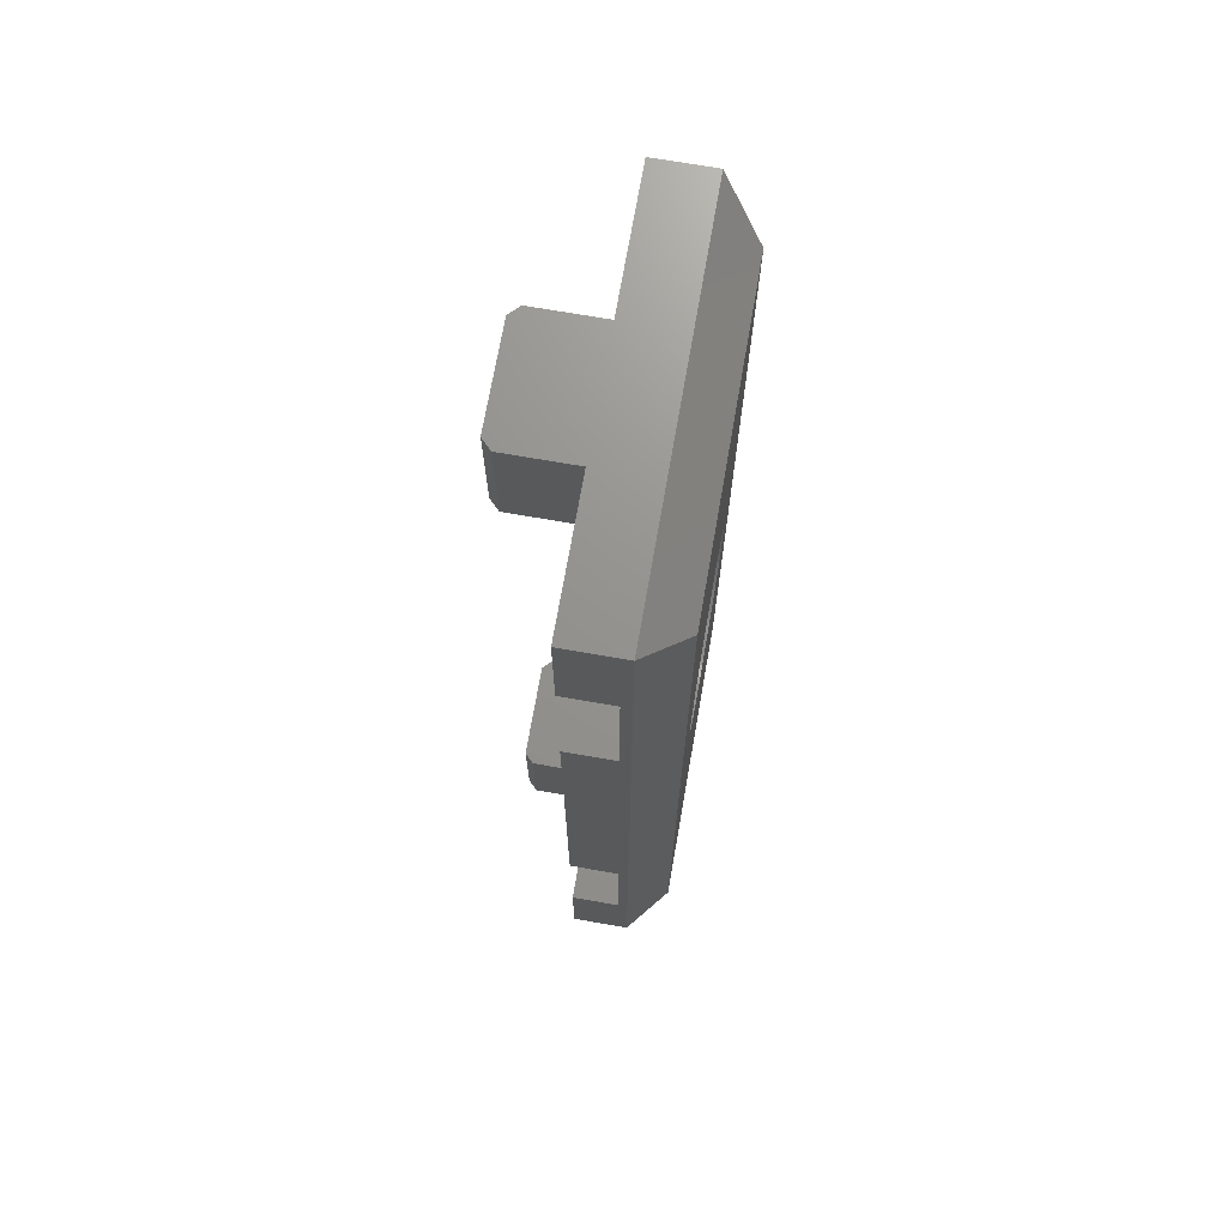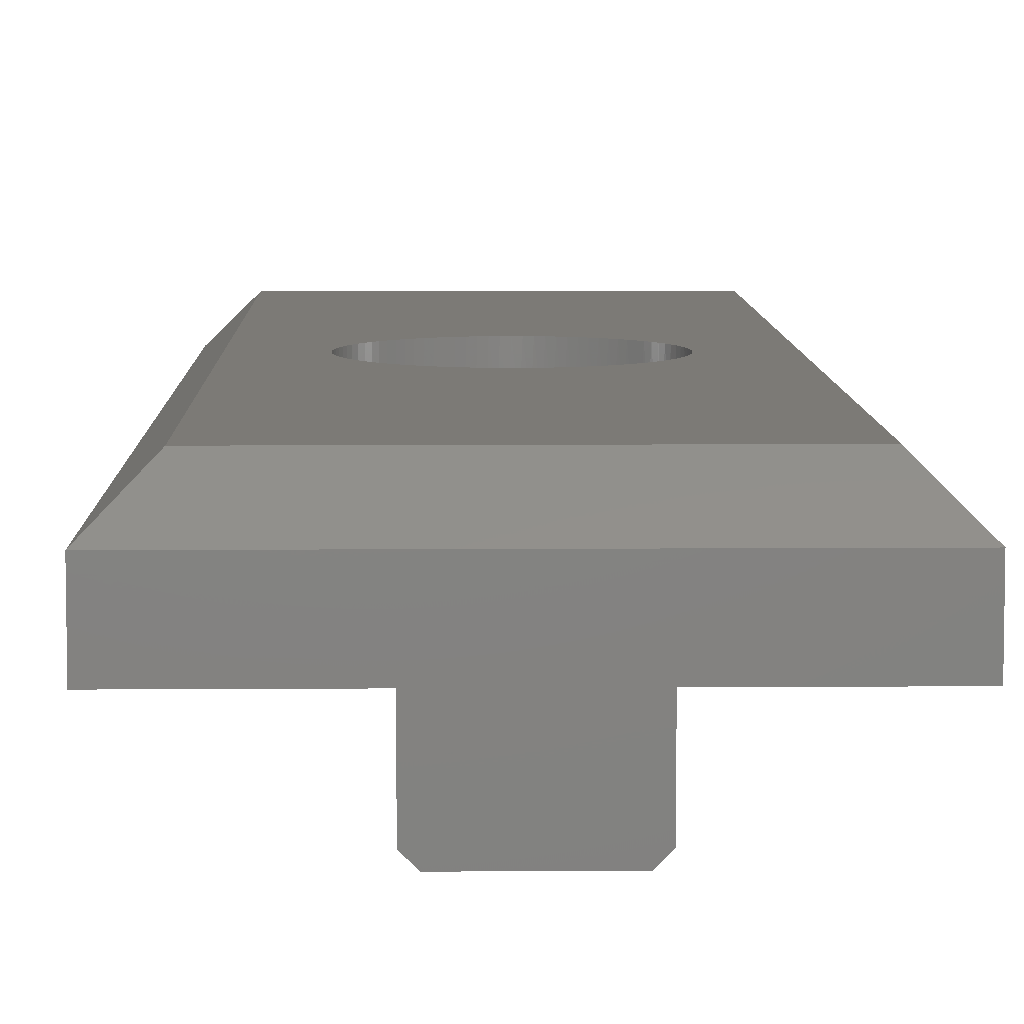
<metadata>
{"format":"stl","ext":"stl","renderer":"f3d","projection":"perspective","resolution":1024,"background":"white","views":[{"elev":71.2,"azim":-80.1,"up":"+Y"},{"elev":7.5,"azim":-1.2,"up":"+Z"}]}
</metadata>
<code>
# stl→obj: 390 verts, 780 faces
v 12.75 29.18 3
v 12.75 25 3
v 12.75 29.18 3.2
v 12.75 20.82 3.2
v 12.75 20.82 3
v 13.02 28.99 3.2
v 13.02 21.01 3.2
v 13.27 21.22 3.2
v 13.27 28.78 3.2
v 13.52 21.45 3.2
v 13.52 28.55 3.2
v 13.74 21.68 3.2
v 13.74 28.32 3.2
v 13.95 21.94 3.2
v 13.95 28.06 3.2
v 14.15 22.21 3.2
v 14.15 27.79 3.2
v 14.32 22.48 3.2
v 14.32 27.52 3.2
v 14.48 22.77 3.2
v 14.48 27.23 3.2
v 14.61 23.07 3.2
v 14.61 26.93 3.2
v 14.73 23.38 3.2
v 14.73 26.62 3.2
v 14.83 23.7 3.2
v 14.83 26.3 3.2
v 14.9 24.02 3.2
v 14.9 25.98 3.2
v 14.96 24.34 3.2
v 14.96 25.66 3.2
v 14.99 24.67 3.2
v 14.99 25.33 3.2
v 15 25 3.2
v 12.47 29.34 3
v 12.59 29.27 5
v 12.31 29.44 5
v 12.87 29.09 5
v 13.14 28.89 5
v 13.39 28.68 5
v 13.62 28.45 5
v 13.84 28.2 5
v 14.05 27.94 5
v 14.23 27.67 5
v 14.4 27.38 5
v 14.55 27.08 5
v 14.67 26.78 5
v 14.78 26.47 5
v 14.87 26.15 5
v 14.93 25.82 5
v 14.98 25.5 5
v 15 25.17 5
v 15 24.83 5
v 14.98 24.5 5
v 14.93 24.18 5
v 14.87 23.85 5
v 14.78 23.53 5
v 14.67 23.22 5
v 14.55 22.92 5
v 14.4 22.62 5
v 14.23 22.33 5
v 14.05 22.06 5
v 13.84 21.8 5
v 13.62 21.55 5
v 13.39 21.32 5
v 13.14 21.11 5
v 12.87 20.91 5
v 12.59 20.73 5
v 12.47 20.66 3
v 12.31 20.56 5
v 12.19 20.5 3
v 12.01 20.42 5
v 11.89 20.37 3
v 11.7 20.3 5
v 11.59 20.26 3
v 11.39 20.2 5
v 11.28 20.17 3
v 11.07 20.12 5
v 10.96 20.09 3
v 10.74 20.06 5
v 10.65 20.04 3
v 10.41 20.02 5
v 10.32 20.01 3
v 10.08 20 5
v 10 20 3
v 9.752 20.01 5
v 9.677 20.01 3
v 9.423 20.03 5
v 9.355 20.04 3
v 9.096 20.08 5
v 9.035 20.09 3
v 8.773 20.15 5
v 8.72 20.17 3
v 8.455 20.24 5
v 8.41 20.26 3
v 8.144 20.36 5
v 8.107 20.37 3
v 7.841 20.49 5
v 7.812 20.5 3
v 7.548 20.64 5
v 7.526 20.66 3
v 7.265 20.81 5
v 7.25 20.82 3
v 7.25 20.82 3.2
v 6.995 21 5
v 6.981 21.01 3.2
v 6.737 21.21 5
v 6.725 21.22 3.2
v 6.494 21.44 5
v 6.483 21.45 3.2
v 6.266 21.67 5
v 6.257 21.68 3.2
v 6.054 21.93 5
v 6.047 21.94 3.2
v 5.86 22.2 5
v 5.854 22.21 3.2
v 5.684 22.48 5
v 5.679 22.48 3.2
v 5.526 22.77 5
v 5.523 22.77 3.2
v 5.389 23.07 5
v 5.386 23.07 3.2
v 5.271 23.38 5
v 5.269 23.38 3.2
v 5.174 23.69 5
v 5.173 23.7 3.2
v 5.098 24.01 5
v 5.097 24.02 3.2
v 5.044 24.34 5
v 5.043 24.34 3.2
v 5.011 24.67 5
v 5.011 24.67 3.2
v 5 25 5
v 5 25 3.2
v 5.011 25.33 3.2
v 5.011 25.33 5
v 5.043 25.66 3.2
v 5.044 25.66 5
v 5.097 25.98 3.2
v 5.098 25.99 5
v 5.173 26.3 3.2
v 5.174 26.31 5
v 5.269 26.62 3.2
v 5.271 26.62 5
v 5.386 26.93 3.2
v 5.389 26.93 5
v 5.523 27.23 3.2
v 5.526 27.23 5
v 5.679 27.52 3.2
v 5.684 27.52 5
v 5.854 27.79 3.2
v 5.86 27.8 5
v 6.047 28.06 3.2
v 6.054 28.07 5
v 6.257 28.32 3.2
v 6.266 28.33 5
v 6.483 28.55 3.2
v 6.494 28.56 5
v 6.725 28.78 3.2
v 6.737 28.79 5
v 6.981 28.99 3.2
v 6.995 29 5
v 7.25 29.18 3.2
v 7.265 29.19 5
v 7.25 29.18 3
v 7.526 29.34 3
v 7.548 29.36 5
v 7.812 29.5 3
v 7.841 29.51 5
v 8.107 29.63 3
v 8.144 29.64 5
v 8.41 29.74 3
v 8.455 29.76 5
v 8.72 29.83 3
v 8.773 29.85 5
v 9.035 29.91 3
v 9.096 29.92 5
v 9.355 29.96 3
v 9.423 29.97 5
v 9.677 29.99 3
v 9.752 29.99 5
v 10 30 3
v 10.08 30 5
v 10.32 29.99 3
v 10.41 29.98 5
v 10.65 29.96 3
v 10.74 29.94 5
v 10.96 29.91 3
v 11.07 29.88 5
v 11.28 29.83 3
v 11.39 29.8 5
v 11.59 29.74 3
v 11.7 29.7 5
v 11.89 29.63 3
v 12.01 29.58 5
v 12.19 29.5 3
v 12.74 24.76 3
v 12.71 24.52 3
v 12.66 24.29 3
v 12.58 24.06 3
v 12.49 23.84 3
v 12.38 23.62 3
v 12.25 23.42 3
v 12.11 23.23 3
v 11.94 23.06 3
v 11.77 22.89 3
v 11.58 22.75 3
v 11.38 22.62 3
v 11.16 22.51 3
v 10.94 22.42 3
v 10.71 22.34 3
v 10.48 22.29 3
v 10.24 22.26 3
v 10 22.25 3
v 9.76 22.26 3
v 9.522 22.29 3
v 9.288 22.34 3
v 9.059 22.42 3
v 8.838 22.51 3
v 8.625 22.62 3
v 8.423 22.75 3
v 8.232 22.89 3
v 8.055 23.06 3
v 7.893 23.23 3
v 7.747 23.42 3
v 7.618 23.62 3
v 7.508 23.84 3
v 7.416 24.06 3
v 7.344 24.29 3
v 7.292 24.52 3
v 7.26 24.76 3
v 7.25 25 3
v 0 14 0
v 10.06 22.25 0
v 20 14 0
v 10.3 22.27 0
v 10.54 22.3 0
v 0 36 0
v 7.25 25 0
v 7.261 24.76 0
v 7.293 24.52 0
v 20 36 0
v 10.06 27.75 0
v 9.818 27.74 0
v 9.576 27.72 0
v 12.75 25.12 0
v 12.73 25.36 0
v 12.68 25.6 0
v 7.346 24.28 0
v 7.421 24.05 0
v 7.515 23.82 0
v 7.629 23.61 0
v 7.761 23.4 0
v 7.911 23.21 0
v 8.077 23.03 0
v 8.258 22.87 0
v 8.453 22.73 0
v 8.66 22.6 0
v 8.878 22.49 0
v 9.104 22.4 0
v 9.337 22.33 0
v 9.576 22.28 0
v 9.818 22.26 0
v 10.78 22.36 0
v 11.01 22.44 0
v 11.23 22.54 0
v 11.44 22.66 0
v 11.65 22.8 0
v 11.83 22.95 0
v 12.01 23.12 0
v 12.17 23.31 0
v 12.31 23.5 0
v 12.43 23.71 0
v 12.53 23.93 0
v 12.62 24.16 0
v 12.68 24.4 0
v 12.73 24.64 0
v 12.75 24.88 0
v 12.62 25.84 0
v 12.53 26.07 0
v 12.43 26.29 0
v 12.31 26.5 0
v 12.17 26.69 0
v 12.01 26.88 0
v 11.83 27.05 0
v 11.65 27.2 0
v 11.44 27.34 0
v 11.23 27.46 0
v 11.01 27.56 0
v 10.78 27.64 0
v 10.54 27.7 0
v 10.3 27.73 0
v 9.337 27.67 0
v 9.104 27.6 0
v 8.878 27.51 0
v 8.66 27.4 0
v 8.453 27.27 0
v 8.258 27.13 0
v 8.077 26.97 0
v 7.911 26.79 0
v 7.761 26.6 0
v 7.629 26.39 0
v 7.515 26.18 0
v 7.421 25.95 0
v 7.346 25.72 0
v 7.293 25.48 0
v 7.261 25.24 0
v 13 44 -3.5
v 12.5 44 -4
v 13 50 -3.5
v 12.5 50 -4
v 7.5 44 -4
v 7.5 50 -4
v 7 44 -3.5
v 7 44 0
v 13 44 0
v 0 44 2.5
v 20 44 2.5
v 20 44 0
v 0 44 0
v 7 50 -3.5
v 13 50 0
v 7 50 0
v 20 50 3
v 0 50 3
v 0 50 0
v 20 50 0
v 13 -8.941e-08 -3.5
v 12.5 -8.941e-08 -4
v 13 6 -3.5
v 12.5 6 -4
v 7.5 6 -4
v 7 6 -3.5
v 13 6 0
v 7 6 0
v 20 6 2.5
v 0 6 2.5
v 0 6 0
v 20 6 0
v 7.5 -8.941e-08 -4
v 7 -8.941e-08 -3.5
v 18 2 5
v 2 2 5
v 20 0 3
v 0 0 3
v 2 48 5
v 18 48 5
v 20 36 2.5
v 20 0 0
v 20 14 2.5
v 7 -8.941e-08 0
v 13 -8.941e-08 0
v 0 0 0
v 12.74 25.24 3
v 12.71 25.48 3
v 12.66 25.71 3
v 12.58 25.94 3
v 12.49 26.16 3
v 12.38 26.38 3
v 12.25 26.58 3
v 12.11 26.77 3
v 11.94 26.94 3
v 11.77 27.11 3
v 11.58 27.25 3
v 11.38 27.38 3
v 11.16 27.49 3
v 10.94 27.58 3
v 10.71 27.66 3
v 10.48 27.71 3
v 10.24 27.74 3
v 10 27.75 3
v 9.76 27.74 3
v 9.522 27.71 3
v 9.288 27.66 3
v 9.059 27.58 3
v 8.838 27.49 3
v 8.625 27.38 3
v 8.423 27.25 3
v 8.232 27.11 3
v 8.055 26.94 3
v 7.893 26.77 3
v 7.747 26.58 3
v 7.618 26.38 3
v 7.508 26.16 3
v 7.416 25.94 3
v 7.344 25.71 3
v 7.292 25.48 3
v 7.26 25.24 3
v 0 14 2.5
v 0 36 2.5
f 1 2 3
f 3 2 4
f 4 2 5
f 3 4 6
f 6 4 7
f 6 7 8
f 6 8 9
f 9 8 10
f 9 10 11
f 11 10 12
f 11 12 13
f 13 12 14
f 13 14 15
f 15 14 16
f 15 16 17
f 17 16 18
f 17 18 19
f 19 18 20
f 19 20 21
f 21 20 22
f 21 22 23
f 23 22 24
f 23 24 25
f 25 24 26
f 25 26 27
f 27 26 28
f 27 28 29
f 29 28 30
f 29 30 31
f 31 30 32
f 31 32 33
f 33 32 34
f 1 3 35
f 35 3 36
f 35 36 37
f 36 3 38
f 38 3 6
f 38 6 39
f 39 6 9
f 39 9 40
f 40 9 11
f 40 11 41
f 41 11 13
f 41 13 42
f 42 13 15
f 42 15 43
f 43 15 17
f 43 17 44
f 44 17 19
f 44 19 45
f 45 19 21
f 45 21 46
f 46 21 23
f 46 23 47
f 47 23 25
f 47 25 48
f 48 25 27
f 48 27 49
f 49 27 29
f 49 29 50
f 50 29 31
f 50 31 51
f 51 31 33
f 51 33 52
f 52 33 34
f 52 34 53
f 53 34 32
f 53 32 54
f 54 32 30
f 54 30 55
f 55 30 28
f 55 28 56
f 56 28 26
f 56 26 57
f 57 26 24
f 57 24 58
f 58 24 22
f 58 22 59
f 59 22 20
f 59 20 60
f 60 20 18
f 60 18 61
f 61 18 16
f 61 16 62
f 62 16 14
f 62 14 63
f 63 14 12
f 63 12 64
f 64 12 10
f 64 10 65
f 65 10 8
f 65 8 66
f 66 8 7
f 66 7 67
f 67 7 4
f 67 4 68
f 68 4 5
f 68 5 69
f 68 69 70
f 70 69 71
f 70 71 72
f 72 71 73
f 72 73 74
f 74 73 75
f 74 75 76
f 76 75 77
f 76 77 78
f 78 77 79
f 78 79 80
f 80 79 81
f 80 81 82
f 82 81 83
f 82 83 84
f 84 83 85
f 84 85 86
f 86 85 87
f 86 87 88
f 88 87 89
f 88 89 90
f 90 89 91
f 90 91 92
f 92 91 93
f 92 93 94
f 94 93 95
f 94 95 96
f 96 95 97
f 96 97 98
f 98 97 99
f 98 99 100
f 100 99 101
f 100 101 102
f 102 101 103
f 102 103 104
f 102 104 105
f 105 104 106
f 105 106 107
f 107 106 108
f 107 108 109
f 109 108 110
f 109 110 111
f 111 110 112
f 111 112 113
f 113 112 114
f 113 114 115
f 115 114 116
f 115 116 117
f 117 116 118
f 117 118 119
f 119 118 120
f 119 120 121
f 121 120 122
f 121 122 123
f 123 122 124
f 123 124 125
f 125 124 126
f 125 126 127
f 127 126 128
f 127 128 129
f 129 128 130
f 129 130 131
f 131 130 132
f 131 132 133
f 133 132 134
f 133 134 135
f 133 135 136
f 136 135 137
f 136 137 138
f 138 137 139
f 138 139 140
f 140 139 141
f 140 141 142
f 142 141 143
f 142 143 144
f 144 143 145
f 144 145 146
f 146 145 147
f 146 147 148
f 148 147 149
f 148 149 150
f 150 149 151
f 150 151 152
f 152 151 153
f 152 153 154
f 154 153 155
f 154 155 156
f 156 155 157
f 156 157 158
f 158 157 159
f 158 159 160
f 160 159 161
f 160 161 162
f 162 161 163
f 162 163 164
f 164 163 165
f 164 165 166
f 164 166 167
f 167 166 168
f 167 168 169
f 169 168 170
f 169 170 171
f 171 170 172
f 171 172 173
f 173 172 174
f 173 174 175
f 175 174 176
f 175 176 177
f 177 176 178
f 177 178 179
f 179 178 180
f 179 180 181
f 181 180 182
f 181 182 183
f 183 182 184
f 183 184 185
f 185 184 186
f 185 186 187
f 187 186 188
f 187 188 189
f 189 188 190
f 189 190 191
f 191 190 192
f 191 192 193
f 193 192 194
f 193 194 195
f 195 194 196
f 195 196 37
f 37 196 35
f 2 197 5
f 5 197 198
f 5 198 199
f 199 200 5
f 5 200 201
f 5 201 202
f 202 203 5
f 5 203 204
f 5 204 205
f 205 206 5
f 5 206 207
f 5 207 208
f 5 208 69
f 69 208 209
f 69 209 71
f 71 209 210
f 71 210 73
f 73 210 75
f 75 210 211
f 75 211 77
f 77 211 212
f 77 212 79
f 79 212 81
f 81 212 213
f 81 213 83
f 83 213 214
f 83 214 85
f 85 214 87
f 87 214 215
f 87 215 89
f 89 215 216
f 89 216 91
f 91 216 93
f 93 216 217
f 93 217 95
f 95 217 218
f 95 218 97
f 97 218 99
f 99 218 219
f 99 219 101
f 101 219 220
f 101 220 103
f 103 220 221
f 103 221 222
f 222 223 103
f 103 223 224
f 103 224 225
f 225 226 103
f 103 226 227
f 103 227 228
f 228 229 103
f 103 229 230
f 103 230 231
f 231 232 103
f 233 234 235
f 235 234 236
f 235 236 237
f 238 239 233
f 233 239 240
f 233 240 241
f 242 243 238
f 238 243 244
f 238 244 245
f 235 246 242
f 242 246 247
f 242 247 248
f 241 249 233
f 233 249 250
f 233 250 251
f 251 252 233
f 233 252 253
f 233 253 254
f 254 255 233
f 233 255 256
f 233 256 257
f 257 258 233
f 233 258 259
f 233 259 260
f 260 261 233
f 233 261 262
f 233 262 263
f 263 234 233
f 237 264 235
f 235 264 265
f 235 265 266
f 266 267 235
f 235 267 268
f 235 268 269
f 269 270 235
f 235 270 271
f 235 271 272
f 272 273 235
f 235 273 274
f 235 274 275
f 275 276 235
f 235 276 277
f 235 277 278
f 278 246 235
f 248 279 242
f 242 279 280
f 242 280 281
f 281 282 242
f 242 282 283
f 242 283 284
f 284 285 242
f 242 285 286
f 242 286 287
f 287 288 242
f 242 288 289
f 242 289 290
f 290 291 242
f 242 291 292
f 242 292 243
f 245 293 238
f 238 293 294
f 238 294 295
f 295 296 238
f 238 296 297
f 238 297 298
f 298 299 238
f 238 299 300
f 238 300 301
f 301 302 238
f 238 302 303
f 238 303 304
f 304 305 238
f 238 305 306
f 238 306 307
f 307 239 238
f 103 232 104
f 104 232 163
f 163 232 165
f 163 161 104
f 104 161 106
f 106 161 108
f 108 161 159
f 108 159 110
f 110 159 157
f 110 157 112
f 112 157 155
f 112 155 114
f 114 155 153
f 114 153 116
f 116 153 151
f 116 151 118
f 118 151 149
f 118 149 120
f 120 149 147
f 120 147 122
f 122 147 145
f 122 145 124
f 124 145 143
f 124 143 126
f 126 143 141
f 126 141 128
f 128 141 139
f 128 139 130
f 130 139 137
f 130 137 132
f 132 137 135
f 132 135 134
f 308 309 310
f 310 309 311
f 309 312 311
f 311 312 313
f 312 309 314
f 314 309 308
f 314 308 315
f 315 308 316
f 315 316 317
f 317 316 318
f 318 316 319
f 317 320 315
f 321 313 314
f 314 313 312
f 311 313 310
f 310 313 321
f 310 321 322
f 322 321 323
f 322 323 324
f 324 323 325
f 325 323 326
f 324 327 322
f 321 314 323
f 323 314 315
f 328 329 330
f 330 329 331
f 331 332 330
f 330 332 333
f 330 333 334
f 334 333 335
f 334 335 336
f 336 335 337
f 337 335 338
f 336 339 334
f 329 340 331
f 331 340 332
f 333 332 341
f 341 332 340
f 342 343 344
f 344 343 345
f 343 346 345
f 345 346 325
f 346 347 325
f 325 347 324
f 324 347 344
f 344 347 342
f 344 348 324
f 324 348 318
f 324 318 327
f 327 318 319
f 349 336 344
f 344 336 350
f 344 350 348
f 348 350 242
f 242 350 235
f 349 339 336
f 340 329 341
f 341 329 328
f 341 328 351
f 351 328 352
f 351 352 345
f 345 352 344
f 344 352 349
f 345 353 351
f 136 346 133
f 133 346 343
f 133 343 131
f 131 343 129
f 129 343 127
f 127 343 125
f 125 343 123
f 123 343 121
f 121 343 119
f 119 343 117
f 117 343 115
f 115 343 113
f 113 343 111
f 111 343 109
f 109 343 107
f 107 343 105
f 105 343 102
f 102 343 100
f 100 343 98
f 98 343 96
f 96 343 94
f 94 343 92
f 92 343 90
f 90 343 88
f 88 343 86
f 86 343 84
f 84 343 342
f 84 342 82
f 82 342 80
f 80 342 78
f 78 342 76
f 76 342 74
f 74 342 72
f 72 342 70
f 70 342 68
f 68 342 67
f 67 342 66
f 66 342 65
f 65 342 64
f 64 342 63
f 63 342 62
f 62 342 61
f 61 342 60
f 60 342 59
f 59 342 58
f 58 342 57
f 57 342 56
f 56 342 55
f 55 342 54
f 54 342 53
f 53 342 52
f 52 342 347
f 52 347 51
f 51 347 50
f 50 347 49
f 49 347 48
f 48 347 47
f 47 347 46
f 46 347 45
f 45 347 44
f 44 347 43
f 43 347 42
f 42 347 41
f 41 347 40
f 40 347 39
f 39 347 38
f 38 347 36
f 36 347 37
f 37 347 195
f 195 347 193
f 193 347 191
f 191 347 189
f 189 347 187
f 187 347 185
f 185 347 183
f 183 347 346
f 183 346 181
f 181 346 179
f 179 346 177
f 177 346 175
f 175 346 173
f 173 346 171
f 171 346 169
f 169 346 167
f 167 346 164
f 164 346 162
f 162 346 160
f 160 346 158
f 158 346 156
f 156 346 154
f 154 346 152
f 152 346 150
f 150 346 148
f 148 346 146
f 146 346 144
f 144 346 142
f 142 346 140
f 140 346 138
f 138 346 136
f 2 1 354
f 354 1 355
f 355 1 356
f 356 1 357
f 357 1 358
f 358 1 359
f 359 1 360
f 360 1 361
f 361 1 362
f 362 1 363
f 363 1 364
f 364 1 365
f 365 1 35
f 365 35 366
f 366 35 196
f 366 196 367
f 367 196 194
f 367 194 192
f 367 192 368
f 368 192 190
f 368 190 369
f 369 190 188
f 369 188 186
f 369 186 370
f 370 186 184
f 370 184 371
f 371 184 182
f 371 182 180
f 371 180 372
f 372 180 178
f 372 178 373
f 373 178 176
f 373 176 174
f 373 174 374
f 374 174 172
f 374 172 375
f 375 172 170
f 375 170 168
f 375 168 376
f 376 168 166
f 376 166 377
f 377 166 165
f 377 165 378
f 378 165 379
f 379 165 380
f 380 165 381
f 381 165 382
f 382 165 383
f 383 165 384
f 384 165 385
f 385 165 386
f 386 165 387
f 387 165 388
f 388 165 232
f 233 235 389
f 389 235 350
f 336 337 350
f 350 337 389
f 242 238 348
f 348 238 390
f 317 318 390
f 390 318 348
f 319 316 327
f 327 316 322
f 315 320 323
f 323 320 326
f 335 351 338
f 338 351 353
f 334 339 352
f 352 339 349
f 308 310 316
f 316 310 322
f 333 341 335
f 335 341 351
f 328 330 352
f 352 330 334
f 307 388 239
f 239 388 232
f 239 232 231
f 388 307 387
f 387 307 306
f 387 306 386
f 386 306 305
f 386 305 385
f 385 305 304
f 385 304 384
f 384 304 303
f 384 303 383
f 383 303 302
f 383 302 382
f 382 302 301
f 382 301 381
f 381 301 300
f 381 300 380
f 380 300 299
f 380 299 379
f 379 299 298
f 379 298 378
f 378 298 297
f 378 297 377
f 377 297 296
f 377 296 376
f 376 296 295
f 376 295 375
f 375 295 294
f 375 294 374
f 374 294 293
f 374 293 373
f 373 293 245
f 373 245 372
f 372 245 244
f 372 244 371
f 371 244 243
f 371 243 370
f 370 243 292
f 370 292 369
f 369 292 291
f 369 291 368
f 368 291 290
f 368 290 367
f 367 290 289
f 367 289 366
f 366 289 288
f 366 288 365
f 365 288 287
f 365 287 364
f 364 287 286
f 364 286 363
f 363 286 285
f 363 285 362
f 362 285 284
f 362 284 361
f 361 284 283
f 361 283 360
f 360 283 282
f 360 282 359
f 359 282 281
f 359 281 358
f 358 281 280
f 358 280 357
f 357 280 279
f 357 279 356
f 356 279 248
f 356 248 355
f 355 248 247
f 355 247 354
f 354 247 246
f 354 246 2
f 2 246 278
f 2 278 197
f 197 278 277
f 197 277 198
f 198 277 276
f 198 276 199
f 199 276 275
f 199 275 200
f 200 275 274
f 200 274 201
f 201 274 273
f 201 273 202
f 202 273 272
f 202 272 203
f 203 272 271
f 203 271 204
f 204 271 270
f 204 270 205
f 205 270 269
f 205 269 206
f 206 269 268
f 206 268 207
f 207 268 267
f 207 267 208
f 208 267 266
f 208 266 209
f 209 266 265
f 209 265 210
f 210 265 264
f 210 264 211
f 211 264 237
f 211 237 212
f 212 237 236
f 212 236 213
f 213 236 234
f 213 234 214
f 214 234 263
f 214 263 215
f 215 263 262
f 215 262 216
f 216 262 261
f 216 261 217
f 217 261 260
f 217 260 218
f 218 260 259
f 218 259 219
f 219 259 258
f 219 258 220
f 220 258 257
f 220 257 221
f 221 257 256
f 221 256 222
f 222 256 255
f 222 255 223
f 223 255 254
f 223 254 224
f 224 254 253
f 224 253 225
f 225 253 252
f 225 252 226
f 226 252 251
f 226 251 227
f 227 251 250
f 227 250 228
f 228 250 249
f 228 249 229
f 229 249 241
f 229 241 230
f 230 241 240
f 230 240 231
f 231 240 239
f 325 389 345
f 345 389 337
f 345 337 353
f 353 337 338
f 326 317 325
f 325 317 390
f 325 390 389
f 389 390 233
f 233 390 238
f 326 320 317

</code>
